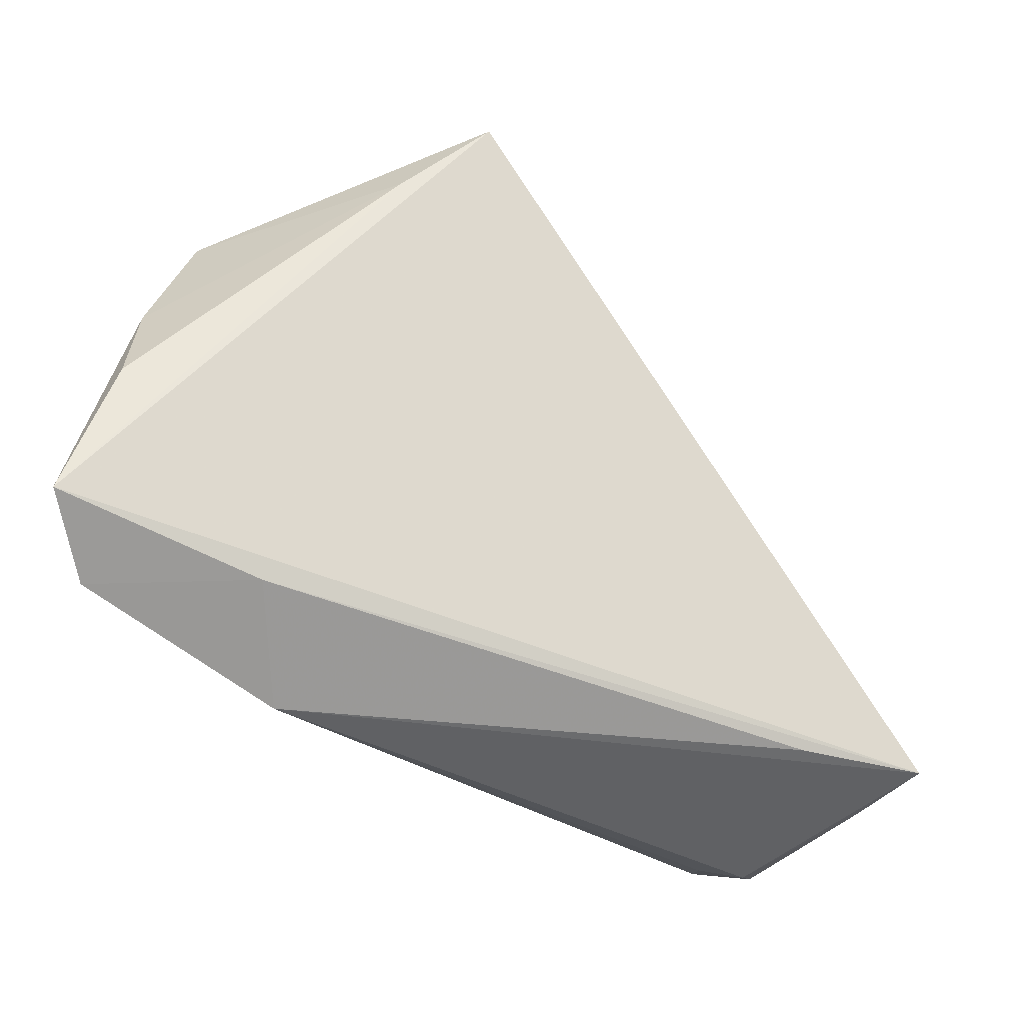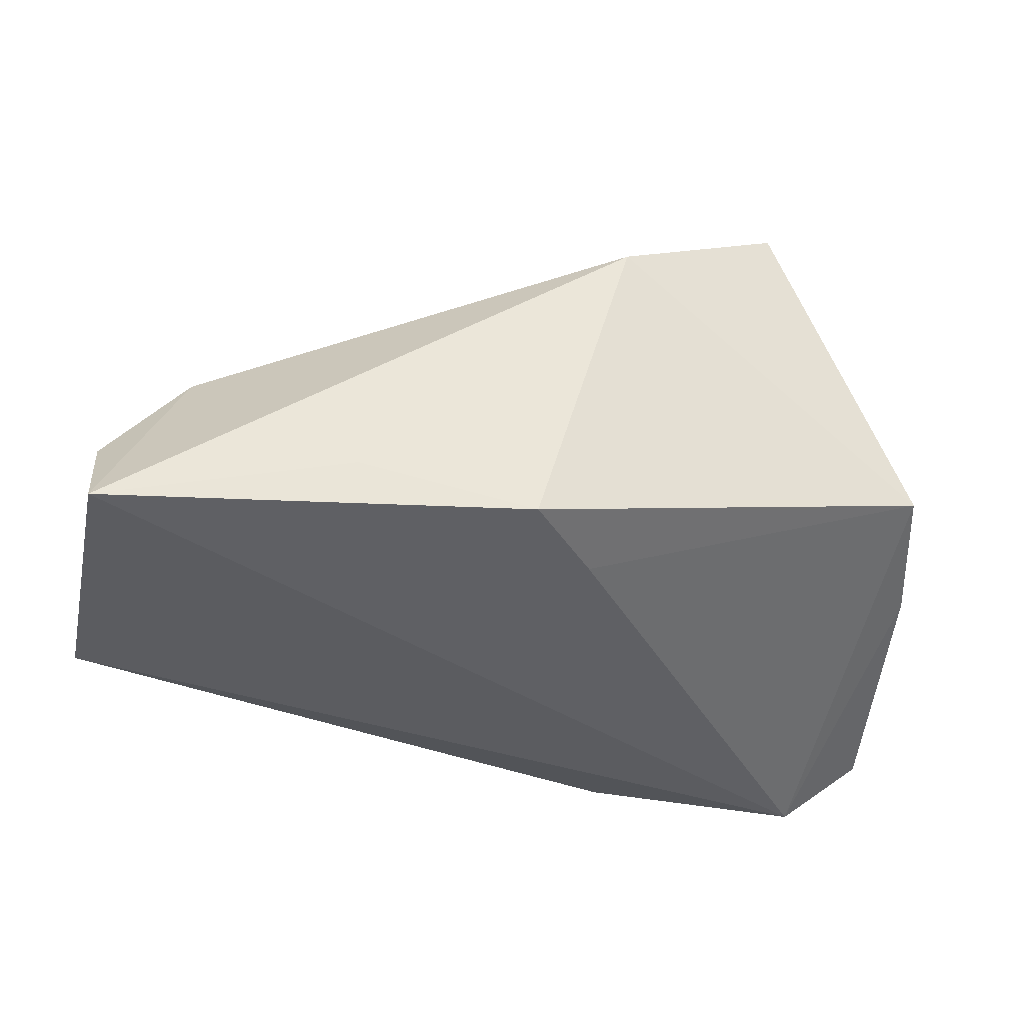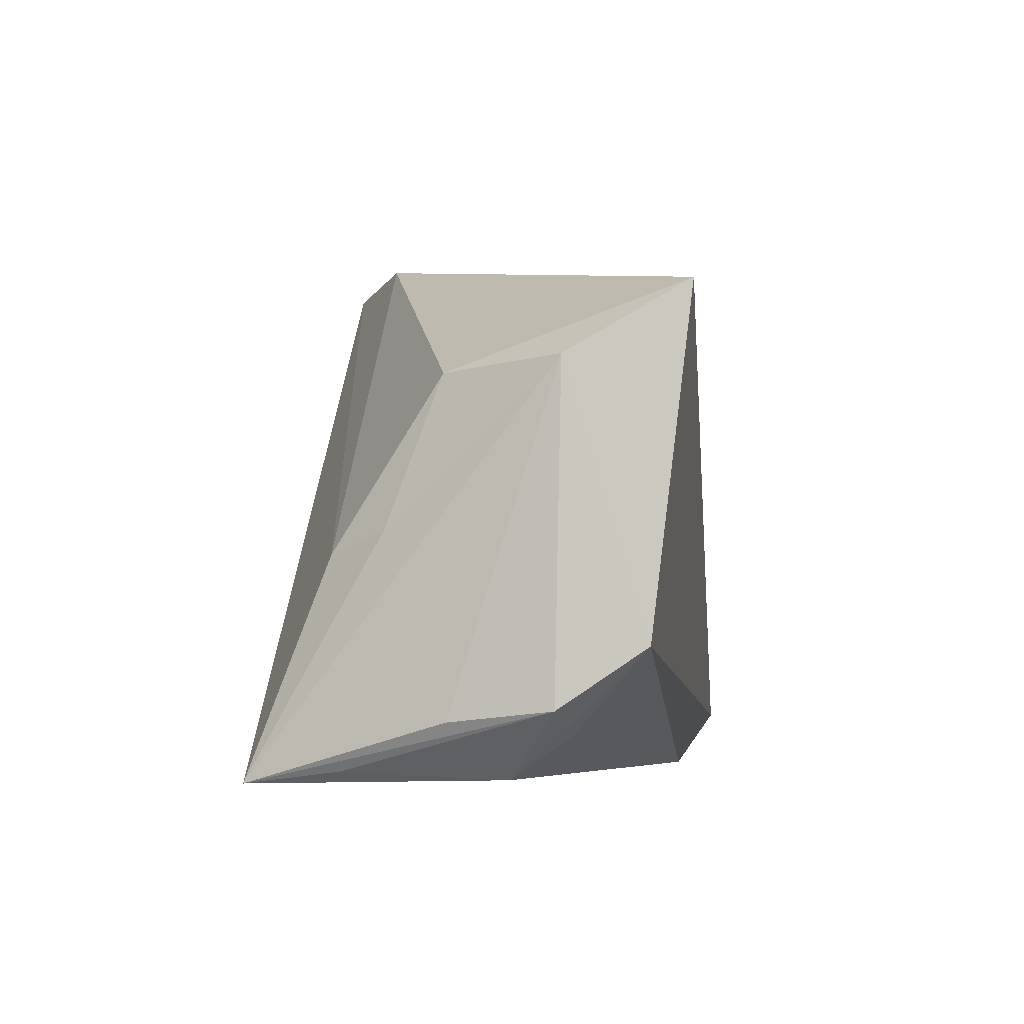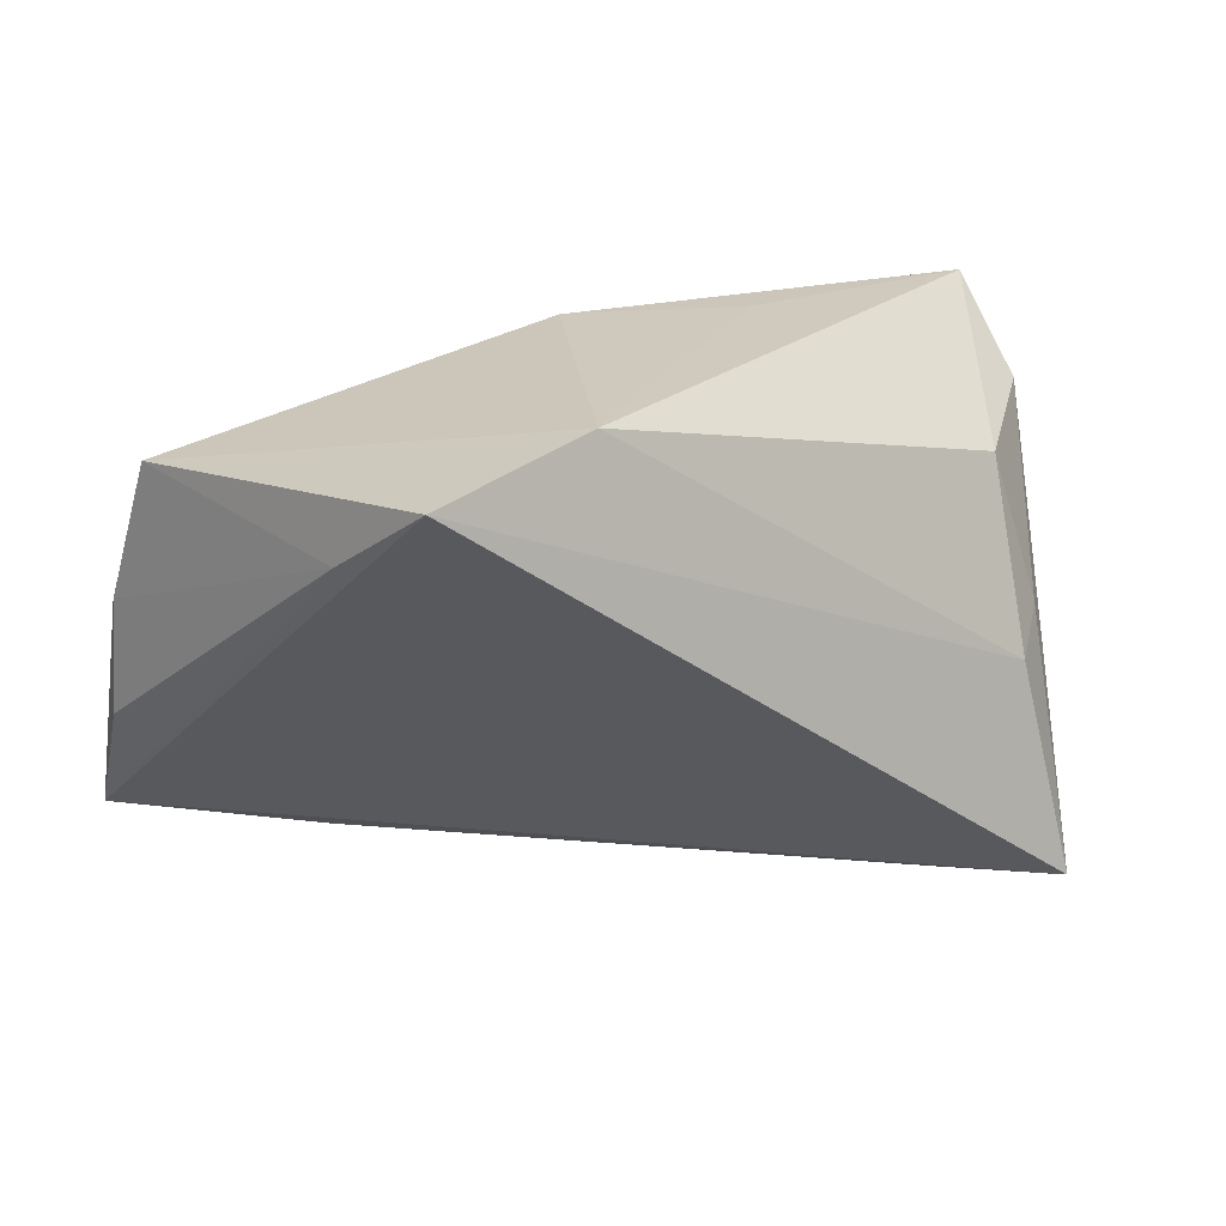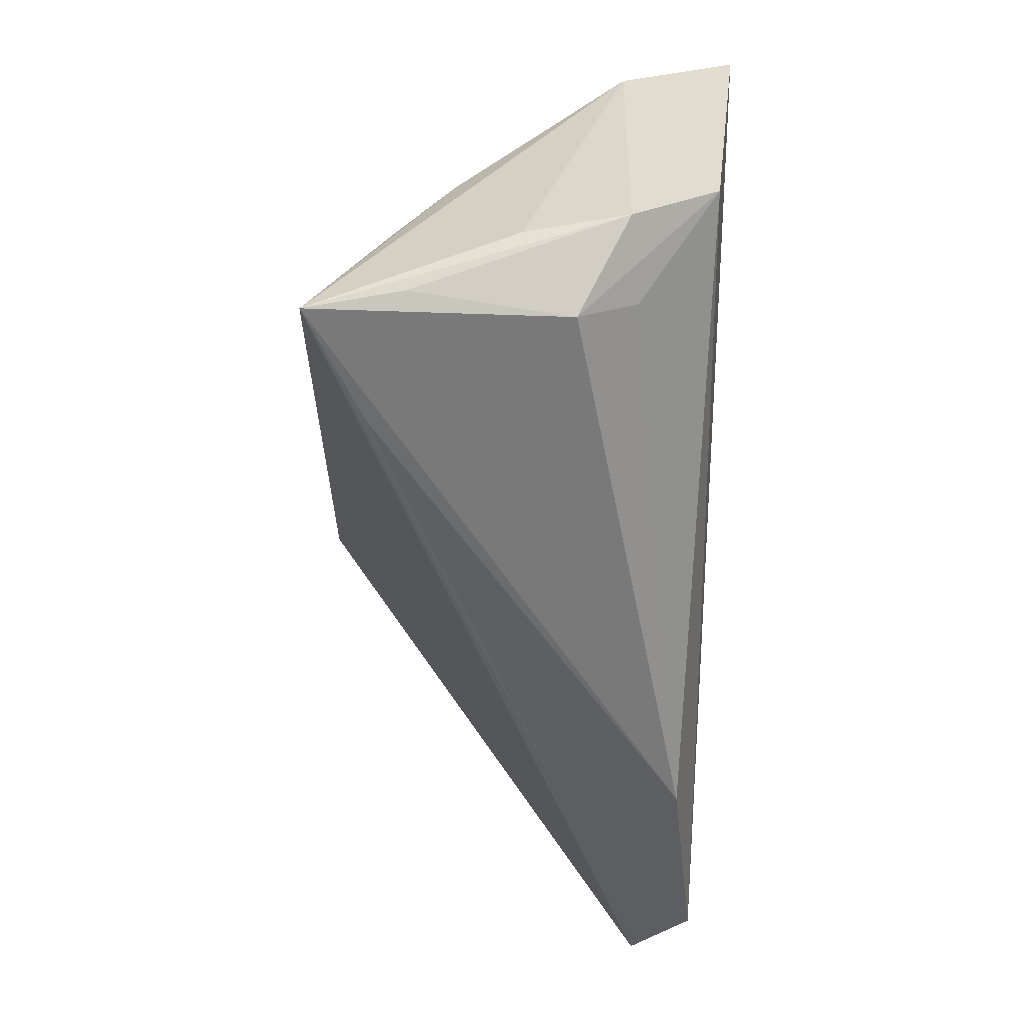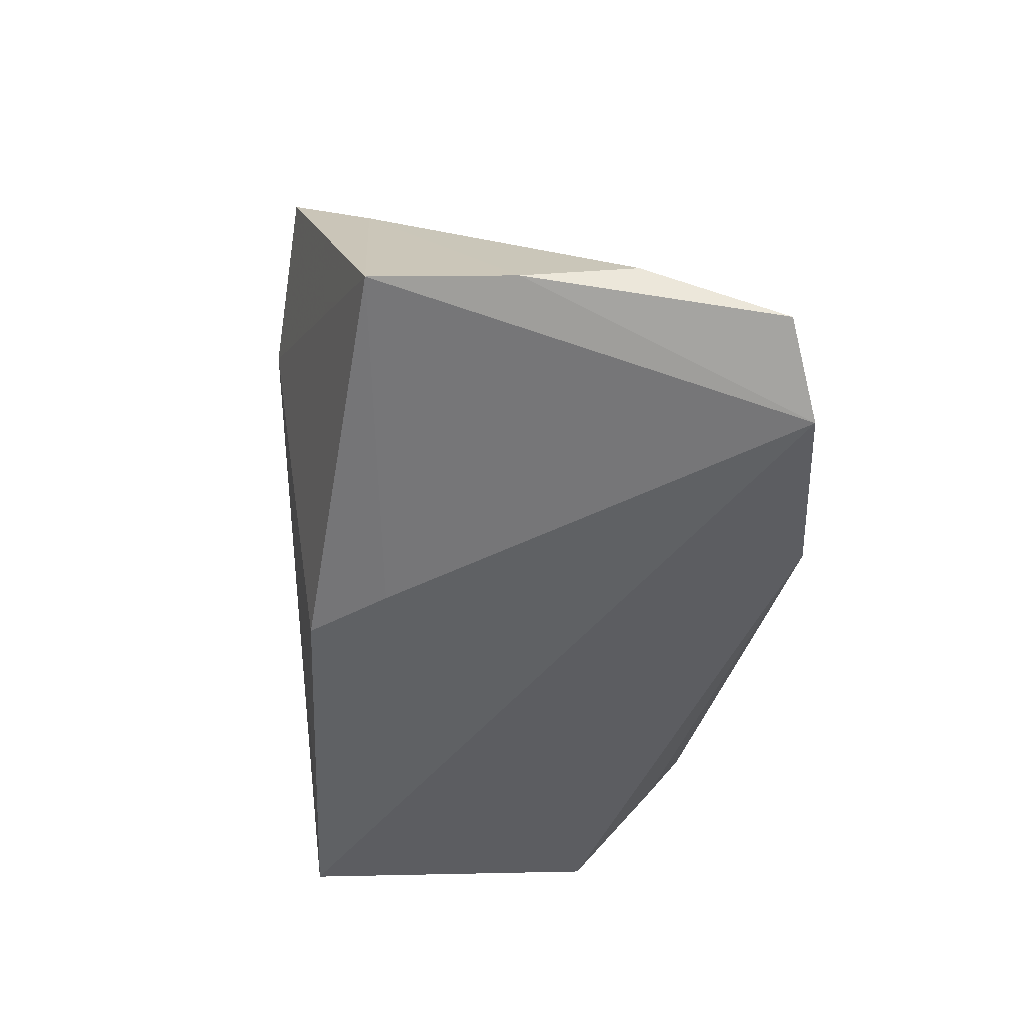
<metadata>
{"format":"obj","ext":"obj","renderer":"f3d","projection":"perspective","resolution":1024,"background":"white","views":[{"elev":-48.9,"azim":-43.6,"up":"+Y"},{"elev":-41.4,"azim":167.9,"up":"+Z"},{"elev":-3.8,"azim":96.4,"up":"+Y"},{"elev":33.4,"azim":-21.5,"up":"+Y"},{"elev":-56.1,"azim":87.7,"up":"+Y"},{"elev":-43.3,"azim":-98.0,"up":"+Z"}]}
</metadata>
<code>
v 0.04122 -0.02645 -0.008037
v 0.04217 -0.0319 0.02895
v 0.01887 0.02693 -0.01428
v -0.05255 -0.02721 -0.02176
v -0.05446 0.02571 -0.006689
v -0.012 0.01875 -0.01925
v -0.003411 0.02785 -0.01867
v 0.04032 0.01419 0.006687
v 0.02816 -0.03194 0.02165
v -0.04159 0.02544 0.02046
v -0.06079 -0.005707 -0.007462
v 0.04401 -0.03039 0.01758
v -0.03467 0.03527 0.02991
v 0.04871 -0.02479 0.005123
v -0.01414 0.03592 0.02139
v 0.05026 0.02279 -0.02176
v -0.03718 -0.02712 -0.006241
v 0.03901 -0.006265 0.01972
v -0.05899 0.008119 -0.008927
v 0.04396 -0.003673 0.01275
v -0.02555 -0.03294 -0.01754
v -0.06224 -0.02285 -0.01494
v 0.04199 -0.03133 -0.001083
v 0.0507 -0.01661 -0.01702
v 0.0507 0.01476 -0.007579
v 0.0507 -0.0235 -0.006795
f 2 13 22
f 24 4 16
f 16 25 24
f 17 2 22
f 22 4 17
f 25 16 8
f 19 4 22
f 19 5 4
f 22 11 19
f 6 5 7
f 4 5 6
f 7 16 6
f 6 16 4
f 26 23 24
f 24 25 26
f 24 23 1
f 21 17 4
f 21 23 2
f 21 1 23
f 21 4 24
f 24 1 21
f 2 25 20
f 25 8 20
f 15 8 16
f 7 5 15
f 15 5 13
f 10 19 11
f 22 13 10
f 10 11 22
f 13 5 10
f 5 19 10
f 3 16 7
f 7 15 3
f 3 15 16
f 2 23 12
f 12 26 2
f 23 26 12
f 14 25 2
f 2 26 14
f 14 26 25
f 2 17 9
f 9 21 2
f 17 21 9
f 2 20 18
f 18 20 8
f 8 15 18
f 13 2 18
f 18 15 13

</code>
